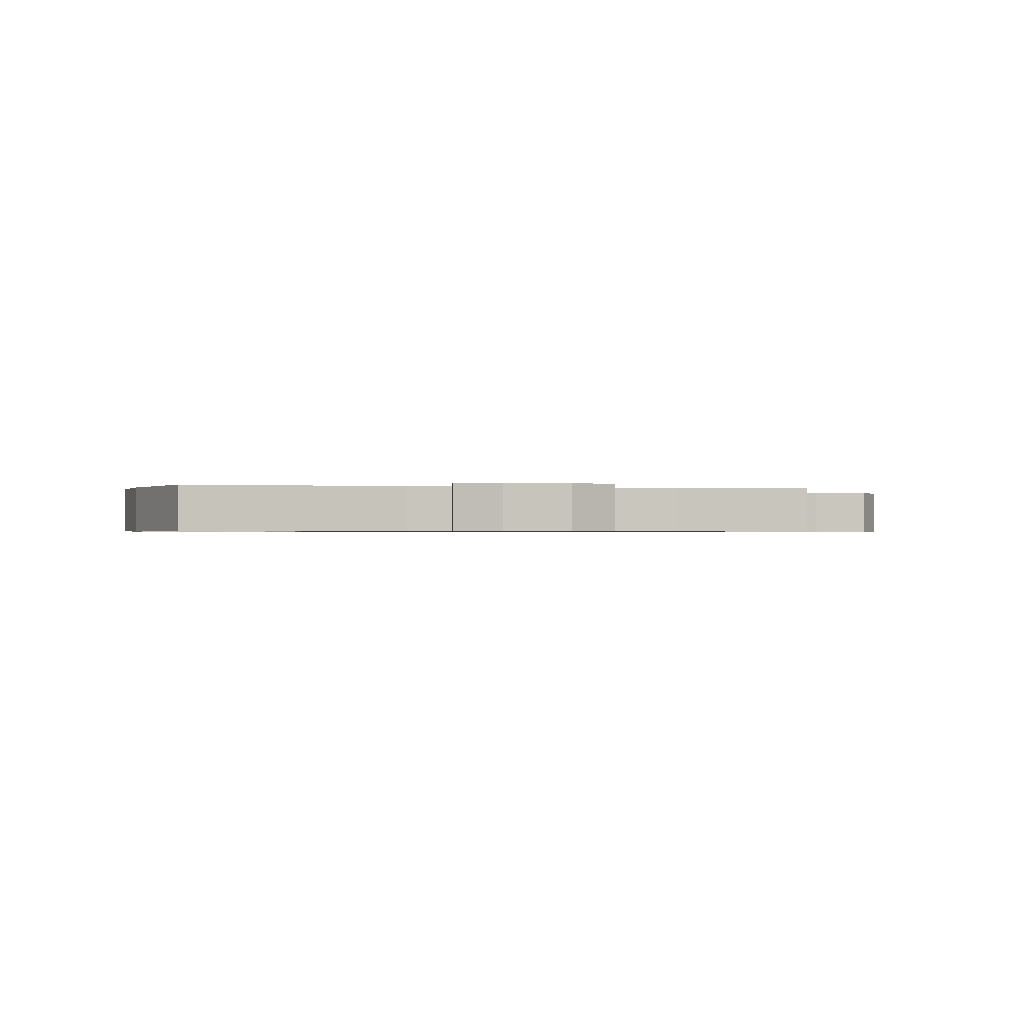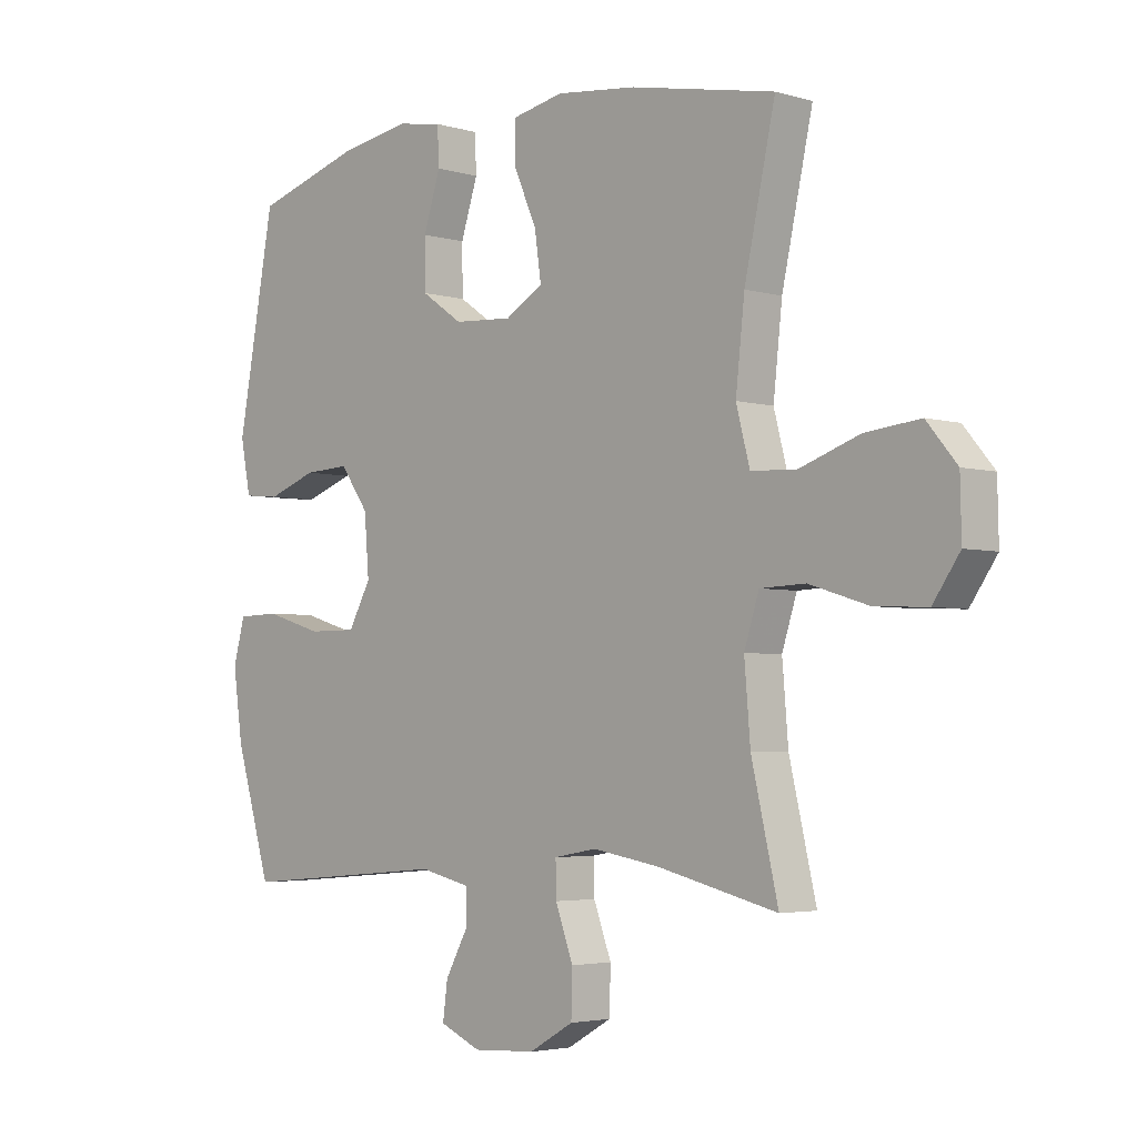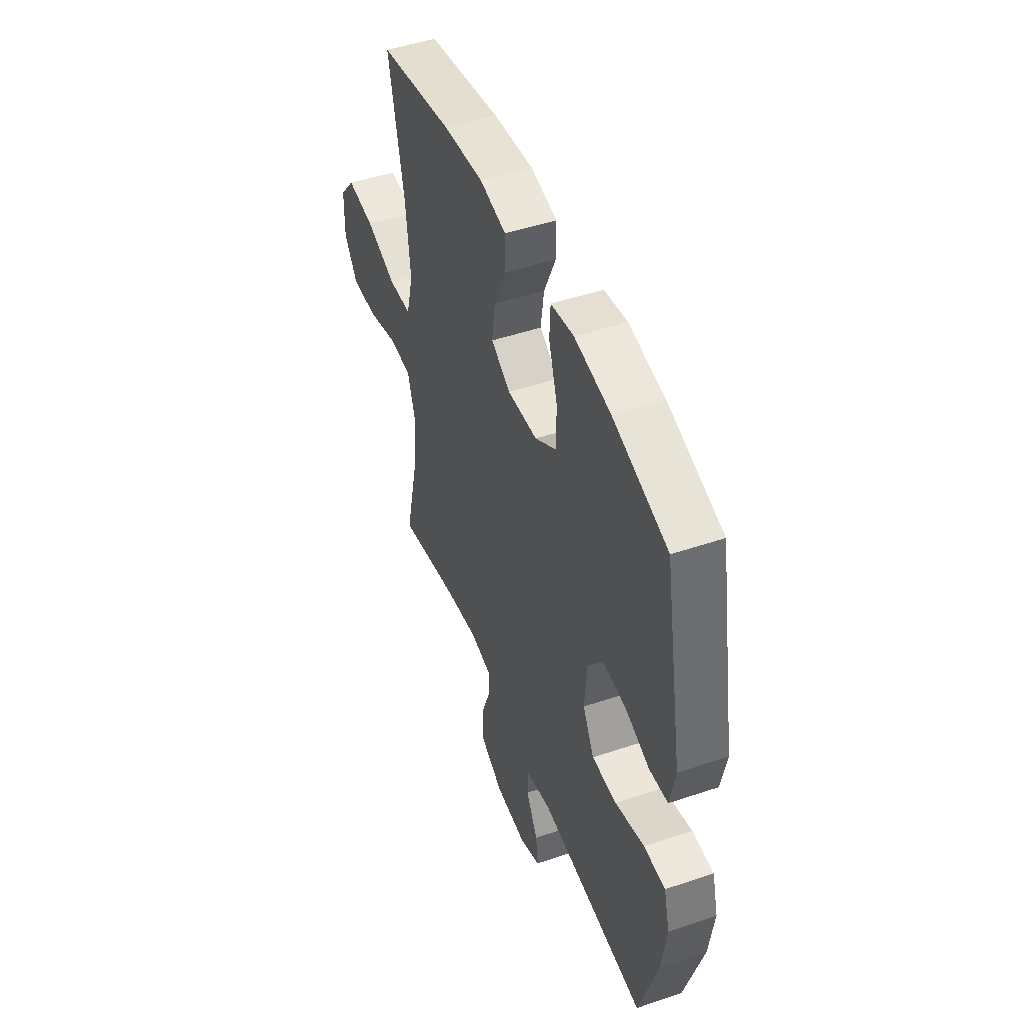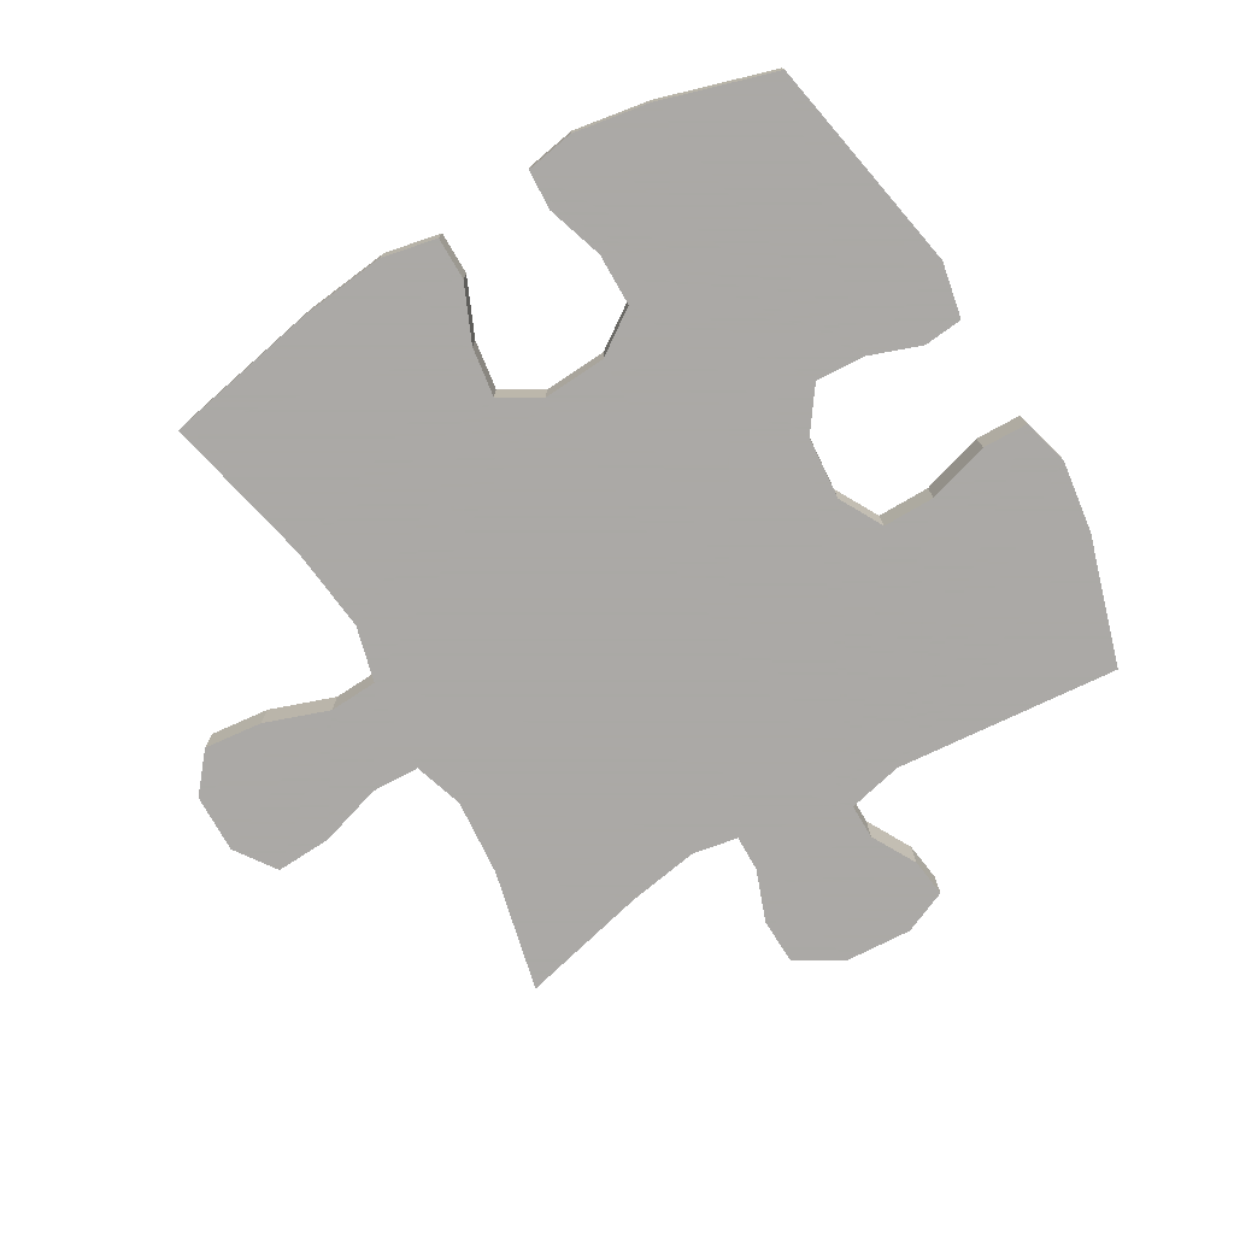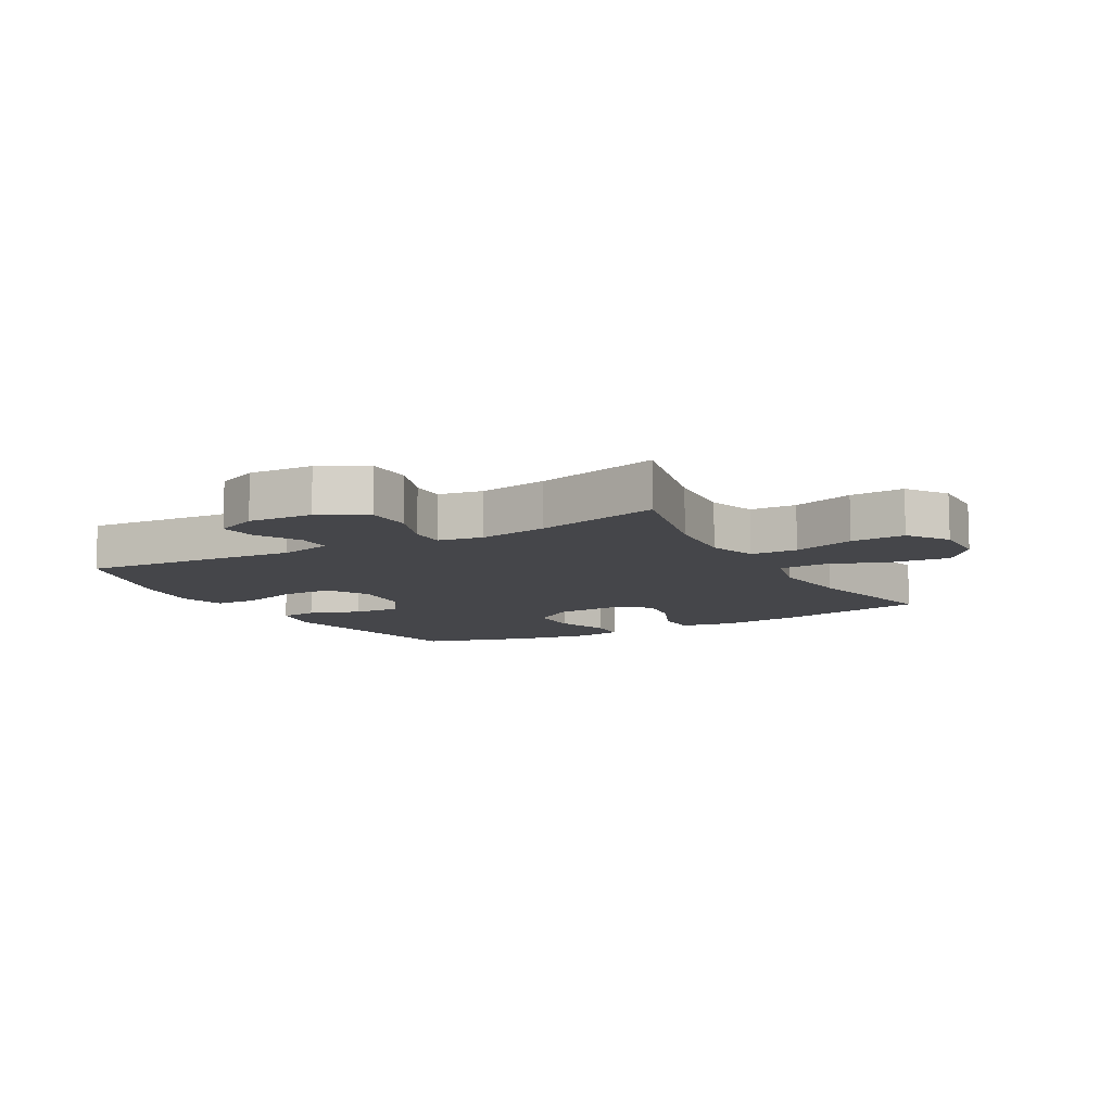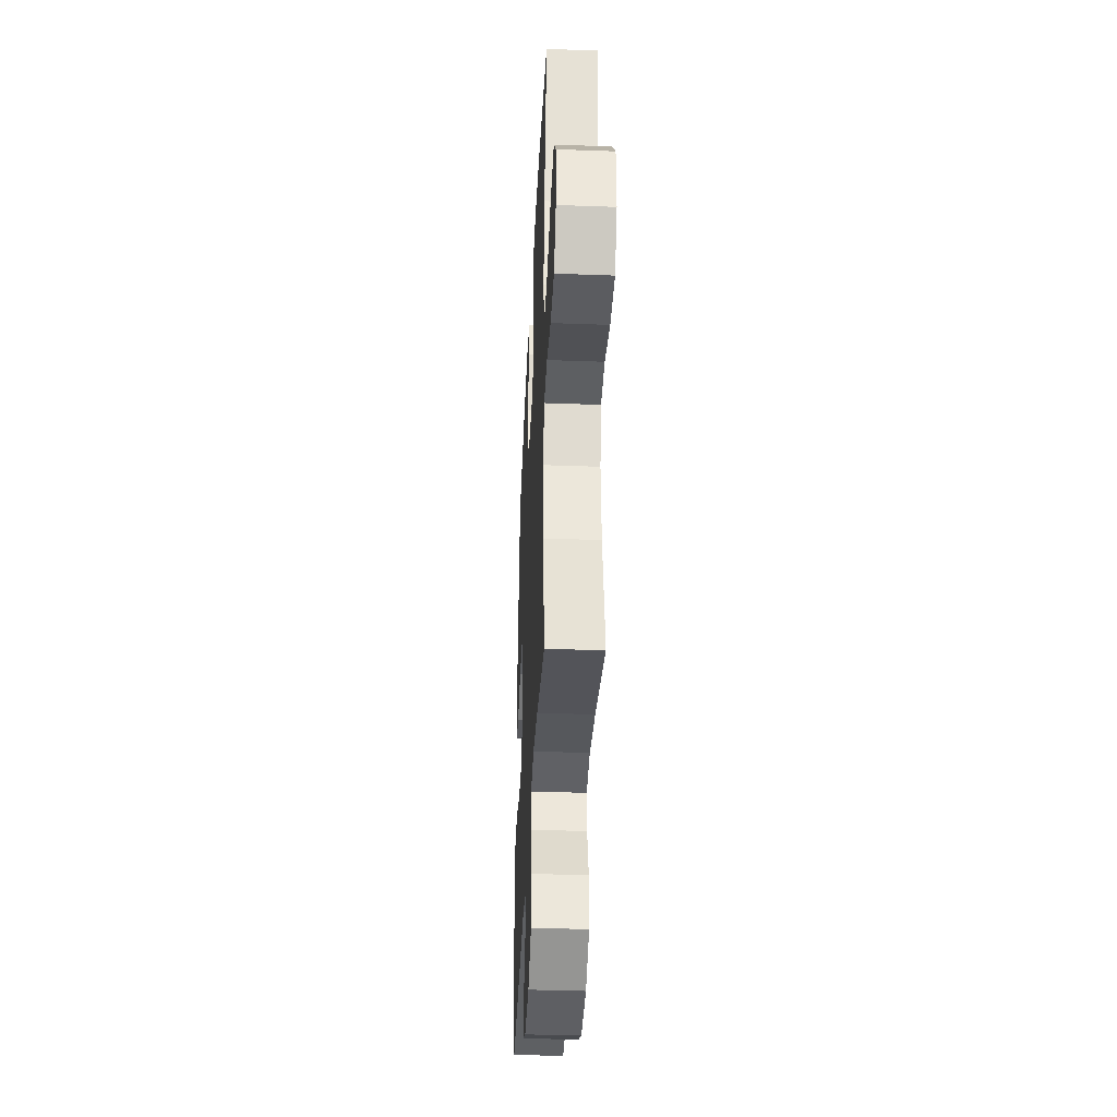
<metadata>
{"format":"obj","ext":"obj","renderer":"f3d","projection":"perspective","resolution":1024,"background":"white","views":[{"elev":-0.7,"azim":168.9,"up":"+Y"},{"elev":-3.6,"azim":-134.2,"up":"+Z"},{"elev":48.0,"azim":69.2,"up":"+Z"},{"elev":-75.5,"azim":30.4,"up":"+Y"},{"elev":-9.9,"azim":-150.5,"up":"+Y"},{"elev":-37.4,"azim":-92.7,"up":"+Z"}]}
</metadata>
<code>
v 0.5 0.07 -0.5
v 0.146 0.07 -0.469
v 0.06 0.07 -0.489
v 0.06 0.07 -0.544
v 0.099 0.07 -0.615
v 0.107 0.07 -0.676
v 0.038 0.07 -0.706
v -0.067 0.07 -0.7
v -0.142 0.07 -0.657
v -0.144 0.07 -0.583
v -0.114 0.07 -0.502
v -0.113 0.07 -0.445
v -0.185 0.07 -0.432
v -0.298 0.07 -0.451
v -0.5 0.07 -0.5
v -0.455 0.07 -0.307
v -0.445 0.07 -0.186
v -0.47 0.07 -0.108
v -0.546 0.07 -0.105
v -0.646 0.07 -0.136
v -0.734 0.07 -0.14
v -0.779 0.07 -0.075
v -0.777 0.07 0.018
v -0.726 0.07 0.079
v -0.634 0.07 0.069
v -0.532 0.07 0.033
v -0.456 0.07 0.037
v -0.433 0.07 0.125
v -0.448 0.07 0.262
v -0.5 0.07 0.5
v -0.256 0.07 0.548
v -0.121 0.07 0.563
v -0.034 0.07 0.545
v -0.034 0.07 0.478
v -0.073 0.07 0.389
v -0.084 0.07 0.312
v -0.02 0.07 0.274
v 0.079 0.07 0.28
v 0.149 0.07 0.328
v 0.15 0.07 0.41
v 0.121 0.07 0.499
v 0.124 0.07 0.562
v 0.2 0.07 0.575
v 0.319 0.07 0.555
v 0.5 0.07 0.5
v 0.563 0.07 0.158
v 0.546 0.07 0.071
v 0.485 0.07 0.065
v 0.402 0.07 0.095
v 0.325 0.07 0.099
v 0.277 0.07 0.032
v 0.269 0.07 -0.067
v 0.307 0.07 -0.136
v 0.389 0.07 -0.136
v 0.486 0.07 -0.107
v 0.557 0.07 -0.109
v 0.577 0.07 -0.182
v 0.561 0.07 -0.297
v 0.5 0 -0.5
v 0.146 0 -0.469
v 0.06 0 -0.489
v 0.06 0 -0.544
v 0.099 0 -0.615
v 0.107 0 -0.676
v 0.038 0 -0.706
v -0.067 0 -0.7
v -0.142 0 -0.657
v -0.144 0 -0.583
v -0.114 0 -0.502
v -0.113 0 -0.445
v -0.185 0 -0.432
v -0.298 0 -0.451
v -0.5 0 -0.5
v -0.455 0 -0.307
v -0.445 0 -0.186
v -0.47 0 -0.108
v -0.546 0 -0.105
v -0.646 0 -0.136
v -0.734 0 -0.14
v -0.779 0 -0.075
v -0.777 0 0.018
v -0.726 0 0.079
v -0.634 0 0.069
v -0.532 0 0.033
v -0.456 0 0.037
v -0.433 0 0.125
v -0.448 0 0.262
v -0.5 0 0.5
v -0.256 0 0.548
v -0.121 0 0.563
v -0.034 0 0.545
v -0.034 0 0.478
v -0.073 0 0.389
v -0.084 0 0.312
v -0.02 0 0.274
v 0.079 0 0.28
v 0.149 0 0.328
v 0.15 0 0.41
v 0.121 0 0.499
v 0.124 0 0.562
v 0.2 0 0.575
v 0.319 0 0.555
v 0.5 0 0.5
v 0.563 0 0.158
v 0.546 0 0.071
v 0.485 0 0.065
v 0.402 0 0.095
v 0.325 0 0.099
v 0.277 0 0.032
v 0.269 0 -0.067
v 0.307 0 -0.136
v 0.389 0 -0.136
v 0.486 0 -0.107
v 0.557 0 -0.109
v 0.577 0 -0.182
v 0.561 0 -0.297
f 58 1 2
f 57 58 2
f 56 57 2
f 55 56 2
f 54 55 2
f 53 54 2 3
f 52 53 3
f 51 52 3
f 47 48 49
f 46 47 49
f 45 46 49
f 44 45 49
f 43 44 49
f 42 43 49
f 41 42 49
f 40 41 49
f 39 40 49 50
f 38 39 50 51
f 33 34 35
f 32 33 35
f 31 32 35
f 30 31 35
f 29 30 35
f 28 29 35 36
f 27 28 36 37
f 24 25 26
f 23 24 26
f 22 23 26
f 21 22 26
f 20 21 26
f 19 20 26
f 18 19 26 27
f 38 51 3
f 37 38 3
f 27 37 3
f 18 27 3
f 17 18 3
f 9 10 11
f 8 9 11
f 7 8 11
f 6 7 11
f 5 6 11
f 4 5 11
f 4 11 12
f 3 4 12
f 16 17 3 12
f 14 15 16
f 13 14 16
f 12 13 16
f 60 59 116
f 60 116 115
f 60 115 114
f 60 114 113
f 60 113 112
f 61 60 112 111
f 61 111 110
f 61 110 109
f 107 106 105
f 107 105 104
f 107 104 103
f 107 103 102
f 107 102 101
f 107 101 100
f 107 100 99
f 107 99 98
f 108 107 98 97
f 109 108 97 96
f 93 92 91
f 93 91 90
f 93 90 89
f 93 89 88
f 93 88 87
f 94 93 87 86
f 95 94 86 85
f 84 83 82
f 84 82 81
f 84 81 80
f 84 80 79
f 84 79 78
f 84 78 77
f 85 84 77 76
f 61 109 96
f 61 96 95
f 61 95 85
f 61 85 76
f 61 76 75
f 69 68 67
f 69 67 66
f 69 66 65
f 69 65 64
f 69 64 63
f 69 63 62
f 70 69 62
f 70 62 61
f 70 61 75 74
f 74 73 72
f 74 72 71
f 74 71 70
f 1 59 60 2
f 2 60 61 3
f 3 61 62 4
f 4 62 63 5
f 5 63 64 6
f 6 64 65 7
f 7 65 66 8
f 8 66 67 9
f 9 67 68 10
f 10 68 69 11
f 11 69 70 12
f 12 70 71 13
f 13 71 72 14
f 14 72 73 15
f 15 73 74 16
f 16 74 75 17
f 17 75 76 18
f 18 76 77 19
f 19 77 78 20
f 20 78 79 21
f 21 79 80 22
f 22 80 81 23
f 23 81 82 24
f 24 82 83 25
f 25 83 84 26
f 26 84 85 27
f 27 85 86 28
f 28 86 87 29
f 29 87 88 30
f 30 88 89 31
f 31 89 90 32
f 32 90 91 33
f 33 91 92 34
f 34 92 93 35
f 35 93 94 36
f 36 94 95 37
f 37 95 96 38
f 38 96 97 39
f 39 97 98 40
f 40 98 99 41
f 41 99 100 42
f 42 100 101 43
f 43 101 102 44
f 44 102 103 45
f 45 103 104 46
f 46 104 105 47
f 47 105 106 48
f 48 106 107 49
f 49 107 108 50
f 50 108 109 51
f 51 109 110 52
f 52 110 111 53
f 53 111 112 54
f 54 112 113 55
f 55 113 114 56
f 56 114 115 57
f 57 115 116 58
f 58 116 59 1

</code>
